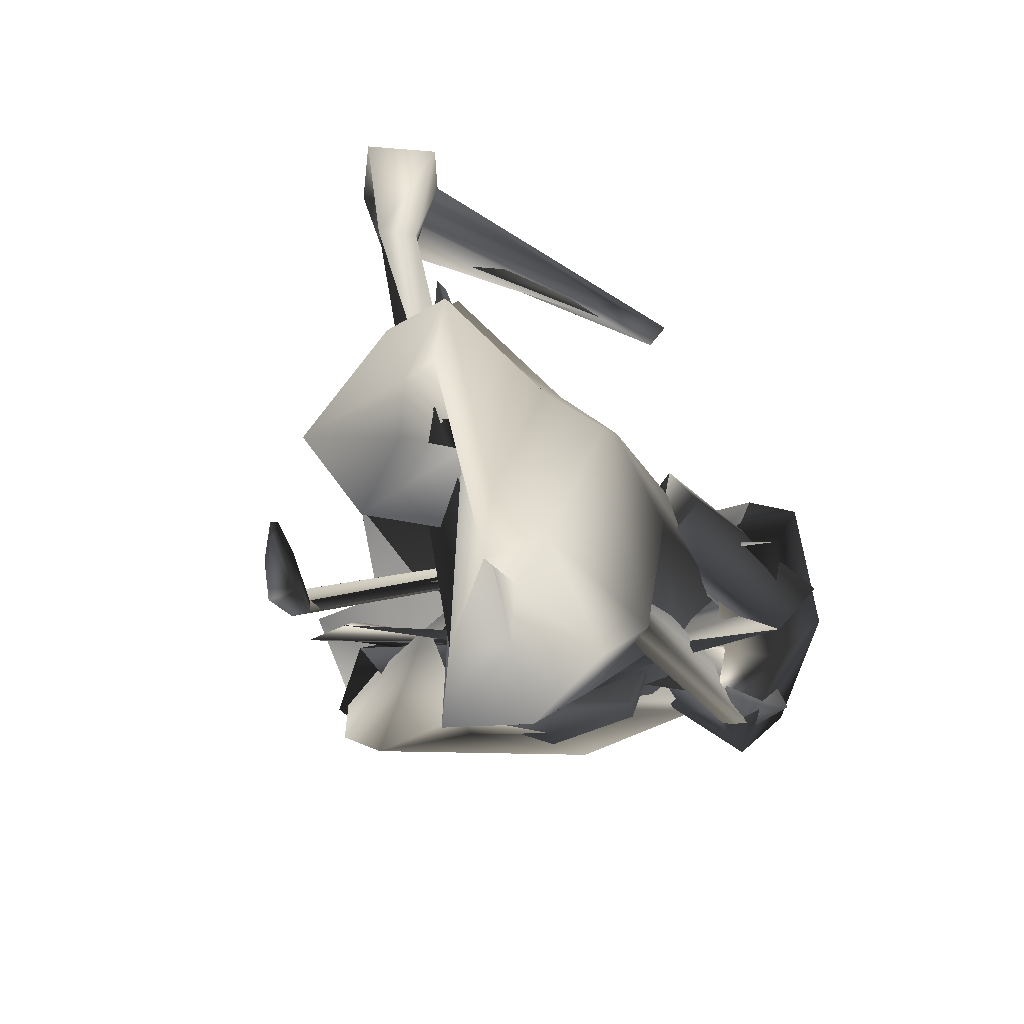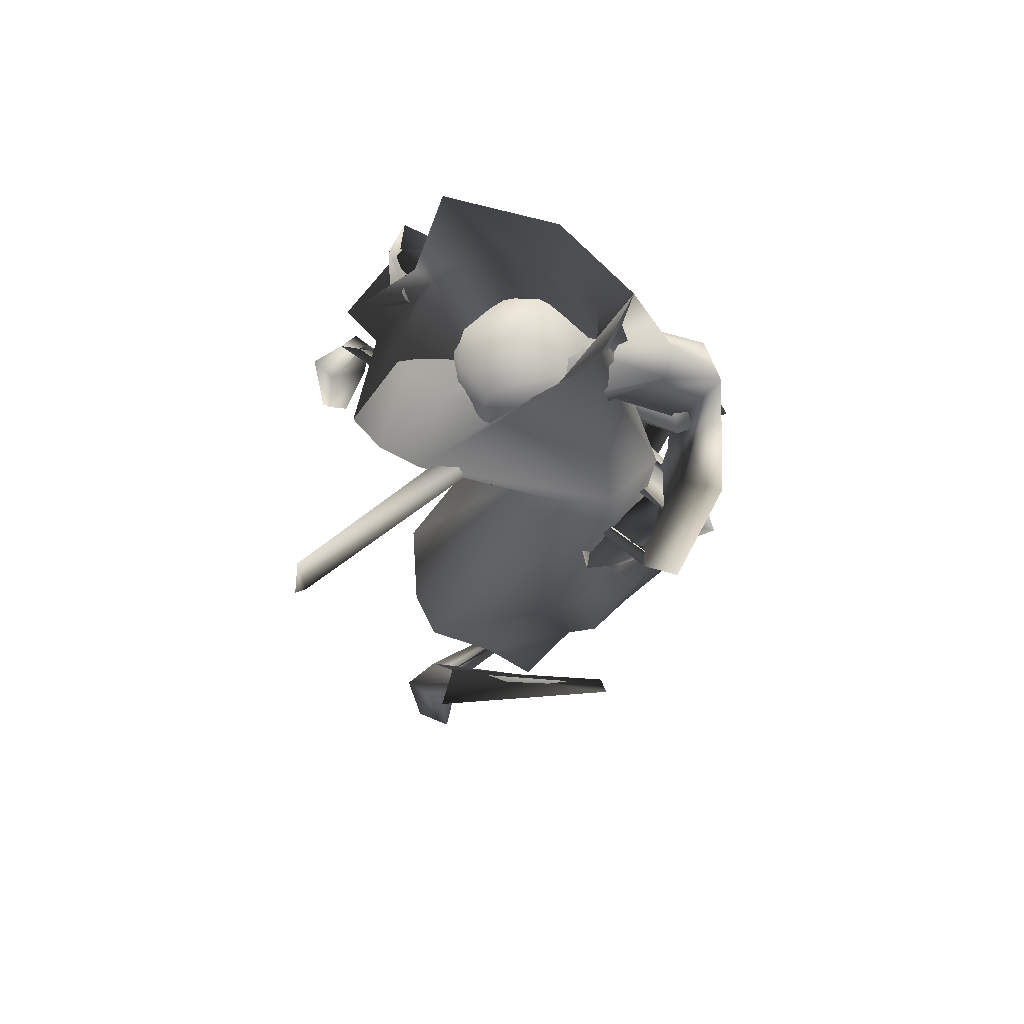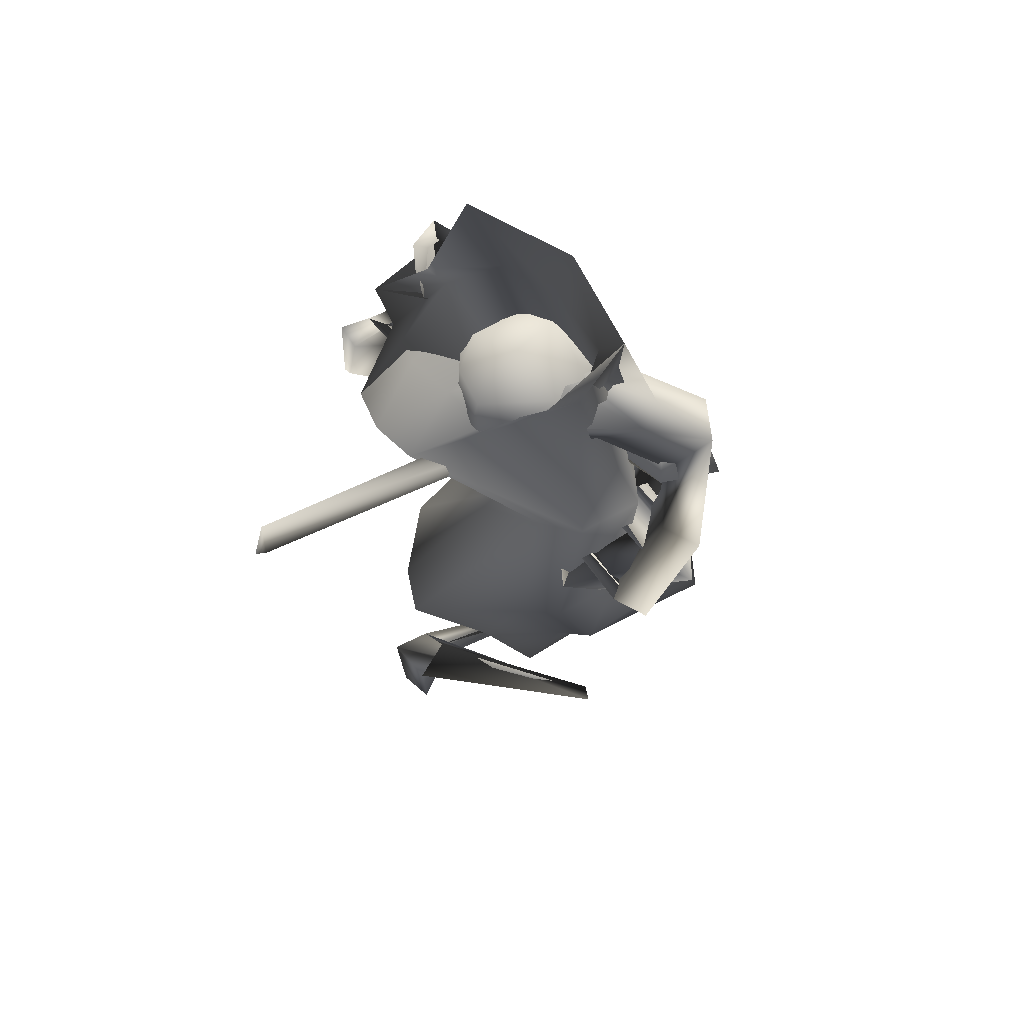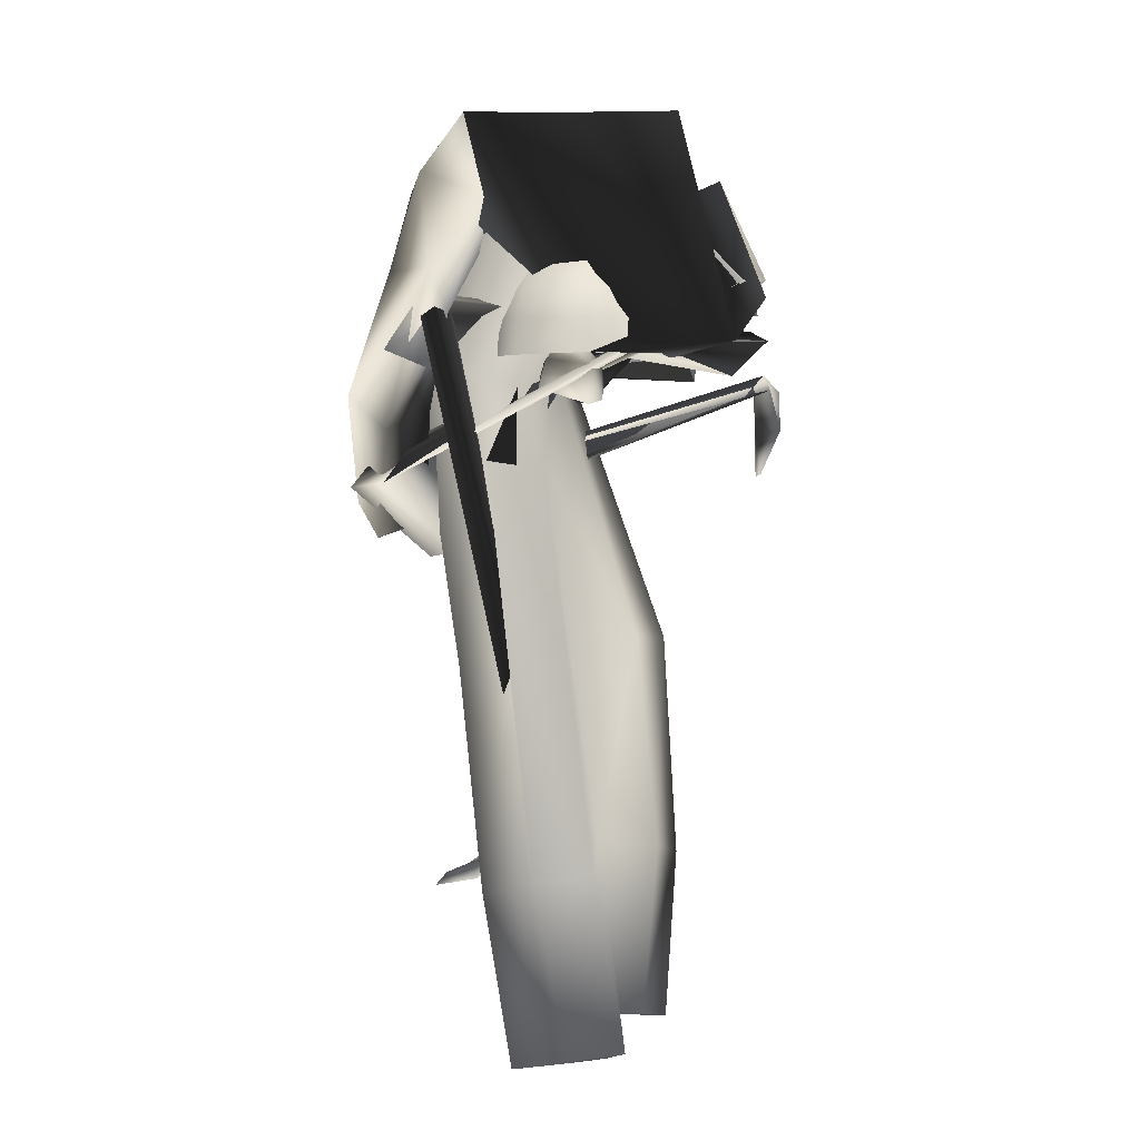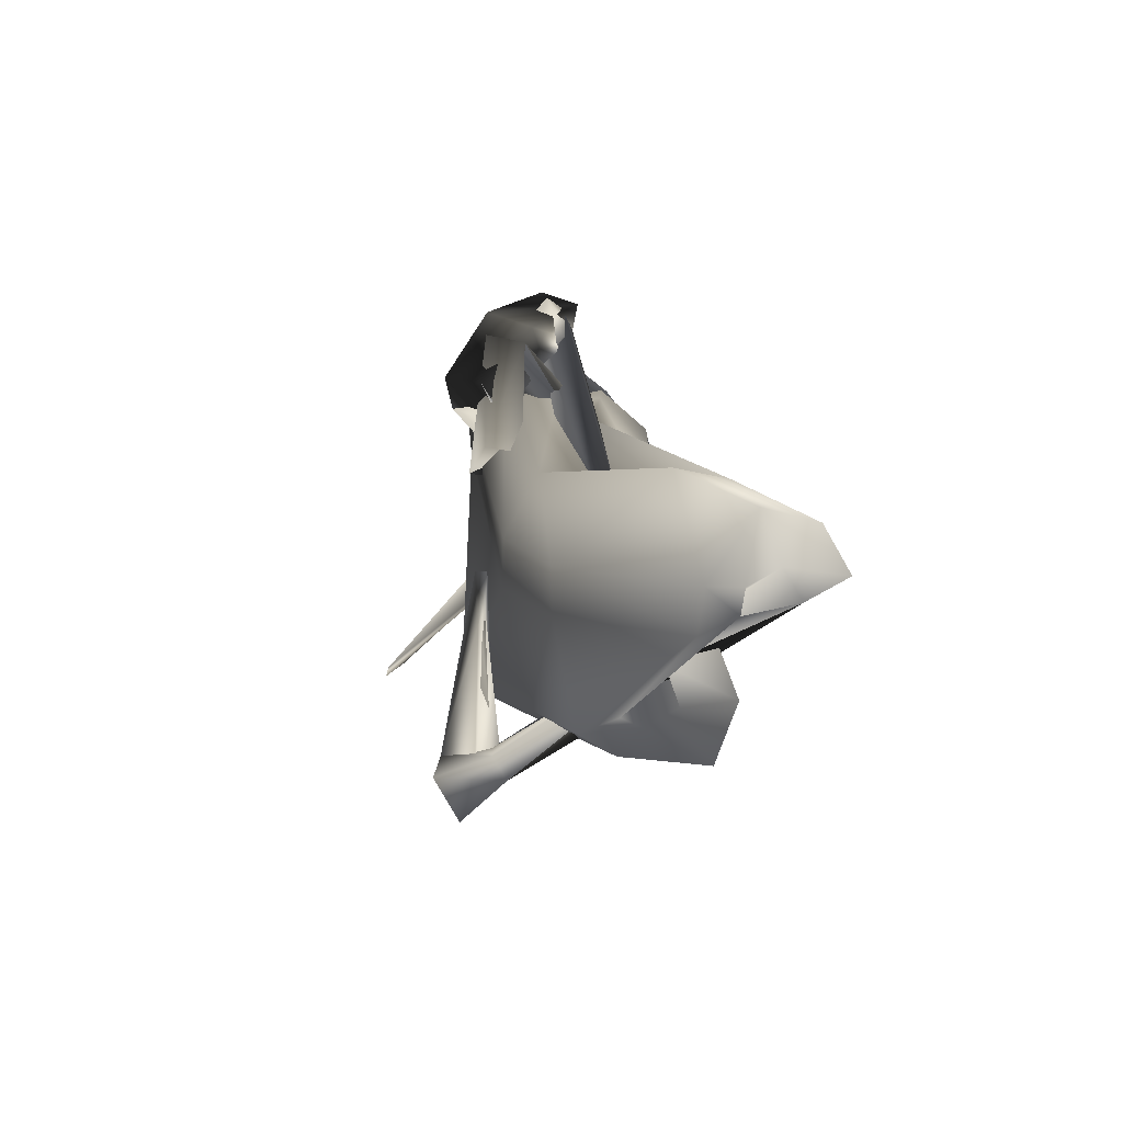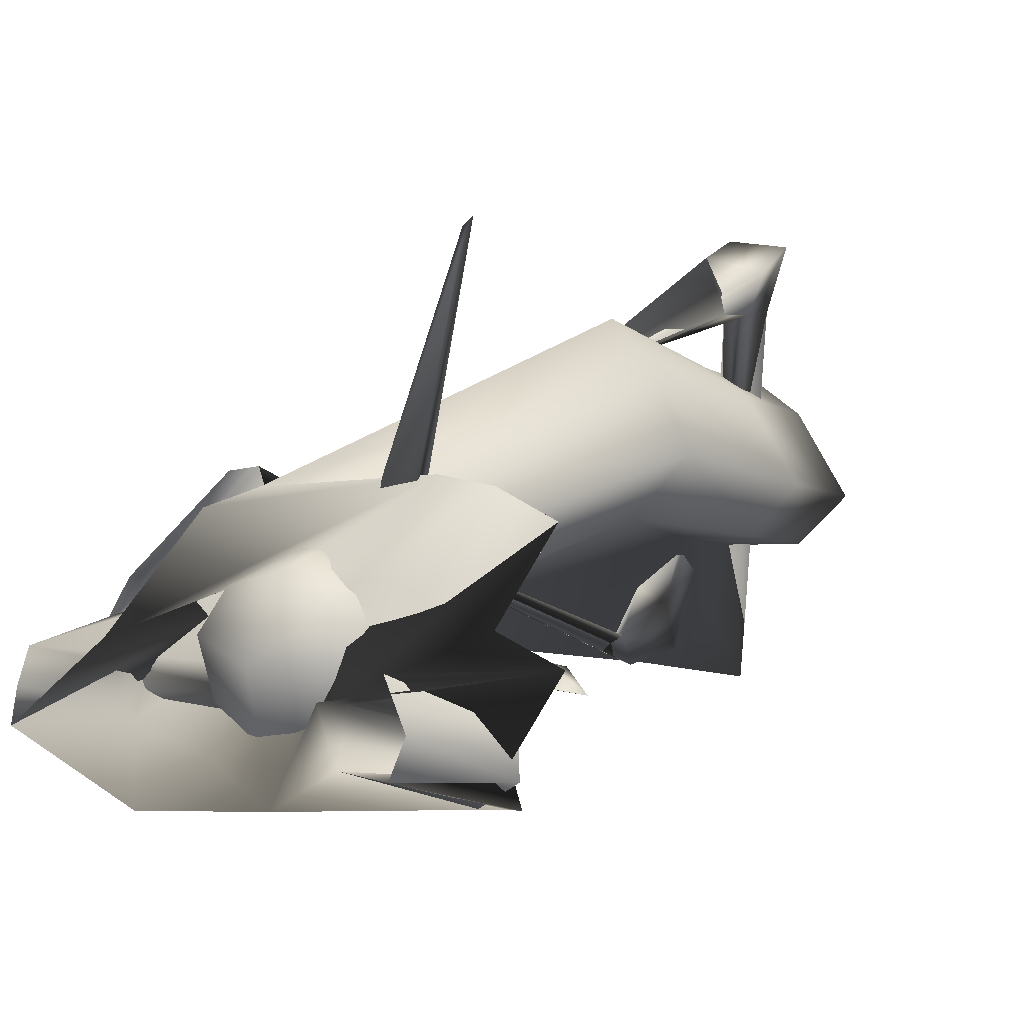
<metadata>
{"format":"obj","ext":"obj","renderer":"f3d","projection":"perspective","resolution":1024,"background":"white","views":[{"elev":-19.7,"azim":6.8,"up":"+Z"},{"elev":60.2,"azim":29.4,"up":"+Y"},{"elev":63.5,"azim":43.7,"up":"+Y"},{"elev":7.9,"azim":168.4,"up":"+Y"},{"elev":-68.7,"azim":119.9,"up":"+Y"},{"elev":19.5,"azim":-148.8,"up":"+Z"}]}
</metadata>
<code>
o T1L7M007_4
v 0.02834 0.6968 0.1095
v 0.04592 0.7088 0.1256
v -0.03318 0.6959 0.1093
v -0.05564 0.7082 0.1285
v 0.1348 0.7553 0.08351
v 0.05665 0.7451 0.1383
v -0.1426 0.7531 0.0842
v -0.07225 0.743 0.1389
v -0.001029 0.7683 -0.04018
v 0.09371 0.7637 -0.01026
v -0.1036 0.7645 -0.01998
v -0.06351 0.8799 0.1613
v -0.005886 0.8846 0.184
v -0.006905 0.932 0.1054
v -0.07916 0.9007 0.1135
v 0.01273 0.6847 0.143
v -0.02047 0.6847 0.143
v 0.04977 0.8811 0.1605
v 0.07319 0.8999 0.1123
v -0.07519 0.7845 0.1506
v 0.05859 0.7867 0.1499
v -0.09967 0.8099 -0.007599
v -0.001047 0.815 -0.04045
v 0.123 0.8042 0.08761
v 0.09076 0.8126 -0.01114
v -0.08991 0.8481 0.01139
v -0.00301 0.8562 -0.02188
v 0.07806 0.8502 0.01074
v 0.002928 0.825 0.1898
v -0.06837 0.8245 0.16
v -0.06258 0.9018 0.04817
v -0.008878 0.919 0.0255
v -0.1211 0.8376 0.09985
v 0.05364 0.9028 0.04831
v -0.1348 0.8018 0.08925
v 0.1123 0.8409 0.09839
v 0.05565 0.8255 0.1601
v 0.01077 0.7366 0.1685
v -0.01951 0.7365 0.1685
v 0.01077 0.705 0.1567
v -0.01464 0.7782 0.1742
v 0.004893 0.7782 0.1742
v -0.02048 0.705 0.1567
v 0.005887 0.7359 0.1773
v -0.01462 0.7359 0.1773
v -0.01367 0.824 0.1897
v -0.06083 0.8656 0.08377
v -0.07847 0.867 0.06254
v -0.1597 0.8621 0.04635
v -0.1868 0.8604 0.06123
v 0.03322 0.8557 0.04383
v -0.2486 0.8376 -0.01805
v -0.09084 0.7776 -0.03579
v -0.004727 0.8044 -0.001999
v -0.1254 0.8606 0.0832
v -0.2477 0.8593 0.03759
v -0.2775 0.8096 0.119
v -0.1979 0.7822 -0.05114
v 0.004292 0.8683 0.08231
v -0.2124 0.7121 0.2211
v -0.08364 0.7207 0.2481
v 0.009019 0.7303 0.1705
v 0.002902 0.8284 0.1779
v -0.1499 0.7231 0.2487
v -0.1422 0.8338 0.1767
v -0.07022 0.8317 0.1774
v -0.2095 0.8224 0.1481
v 0.05379 0.728 0.2016
v -0.01285 0.7308 0.141
v 0.1836 0.7395 0.1714
v 0.2136 0.7509 0.08842
v 0.0215 0.7279 0.0582
v 0.1485 0.7392 0.0287
v 0.04833 0.6143 0.02635
v 0.1295 0.6219 0.01047
v 0.1231 0.725 0.1999
v 0.08334 0.7189 0.03078
v -0.04566 0.3155 0.2986
v -0.09888 0.3268 0.2628
v -0.1573 0.3458 0.1731
v -0.09926 0.361 0.09675
v 0.1186 0.2885 0.1339
v 0.06492 0.2644 0.1664
v 0.1614 0.3339 0.05364
v 0.09949 0.3615 -0.01596
v 0.1247 0.07092 0.05533
v 0.07286 0.04799 0.08346
v -0.0194 0.04162 0.169
v -0.07574 0.05045 0.1472
v -0.1479 0.05787 0.05467
v -0.1046 0.08464 -0.008521
v -0.01708 0.09841 -0.02157
v 0.01101 -0.1697 0.08573
v -0.03923 -0.1671 0.05987
v -0.1124 -0.1536 -0.02928
v 0.0002905 -0.1624 0.03344
v -0.06552 -0.1256 -0.09094
v 0.01869 -0.1094 -0.1036
v -0.02536 -0.1585 0.01757
v -0.03048 -0.1445 -0.02973
v 0.02159 -0.1347 -0.03904
v 0.1627 0.07158 -0.138
v 0.02445 0.09639 -0.1897
v 0.1055 0.09429 -0.1908
v 0.09742 -0.1662 -0.13
v 0.05168 -0.1766 -0.09535
v 0.04448 -0.1657 -0.1481
v 0.1403 -0.1396 -0.2268
v 0.00251 -0.1113 -0.2767
v 0.07962 -0.1163 -0.2774
v 0.06981 -0.1577 -0.1691
v 0.06428 -0.1414 -0.2156
v 0.01244 -0.1386 -0.2155
v -0.05168 0.06551 0.2431
v -0.08528 0.06871 0.2492
v -0.07729 0.007186 0.2354
v -0.04513 0.02413 0.2389
v -0.1034 0.06996 0.3019
v -0.03254 0.07456 0.3099
v -0.08268 -0.02796 0.3062
v -0.02459 0.001274 0.3119
v 0.1718 0.02811 0.1176
v 0.1291 0.02974 0.146
v 0.1866 0.007758 0.1252
v 0.124 0.004262 0.1582
v 0.1483 1.084 0.0706
v 0.01042 1.082 0.01771
v -0.1452 1.016 0.1333
v -0.1305 0.9768 0.1153
v 0.1251 0.973 0.1245
v -0.1443 1.089 0.05697
v -0.09272 0.9815 0.04412
v 0.09078 0.979 0.0498
v 0.0006828 0.9768 0.02675
v -0.2091 0.9714 0.09922
v -0.1577 0.9291 0.1326
v -0.205 0.9949 0.06192
v -0.129 0.9643 0.0438
v -0.1153 0.9242 0.09015
v -0.26 0.8613 0.02284
v -0.2274 0.8107 0.08197
v -0.1849 0.8078 0.02746
v -0.2138 0.8592 -0.01573
v 0.2162 0.9753 0.09734
v 0.2083 1.005 0.06785
v 0.1562 0.9114 0.1213
v 0.114 0.9187 0.07932
v 0.126 0.9755 0.04493
v 0.2587 0.8722 -0.00146
v 0.2253 0.808 0.04381
v 0.1831 0.8192 -0.009994
v 0.2123 0.88 -0.03941
v 0.2671 0.5941 0.01915
v 0.2174 0.654 0.04973
v 0.2582 0.6343 0.09771
v 0.3065 0.5849 0.06026
v 0.1538 0.4894 0.08865
v 0.111 0.5435 0.1256
v 0.1567 0.5154 0.1745
v 0.1899 0.479 0.1269
v -0.00876 0.7709 0.02407
v -0.01404 0.7716 0.04449
v 0.003496 0.7711 0.04679
v 0.0245 0.7788 0.03078
v -0.03383 0.7479 0.03088
v -0.01382 0.7489 0.007863
v -0.02861 0.7461 0.06124
v 0.04459 0.757 0.02778
v -0.03293 0.7 0.02987
v -0.01332 0.6949 0.02039
v -0.009755 0.7021 0.04602
v -0.0399 0.7124 0.05051
v 0.05433 0.7166 0.03297
v -0.01903 0.7352 0.05827
v -0.01246 0.7167 0.05116
v 0.05086 0.7362 0.03332
v 0.04623 0.7499 0.03548
v 0.04691 0.7467 0.04715
v -0.01345 0.7338 0.07105
v -0.01079 0.7154 0.06387
v 0.05147 0.731 0.04593
v 0.1317 0.7667 0.03074
v 0.1196 0.7446 0.02708
v 0.1132 0.75 0.01046
v 0.1156 0.7714 0.01195
v -0.2818 0.7758 0.08276
v -0.2311 0.7273 0.08383
v -0.2231 0.7517 0.09545
v -0.2586 0.7885 0.08872
v 0.2328 0.81 0.06897
v 0.1754 0.7727 0.05287
v 0.2691 0.7723 -0.01752
v 0.209 0.7466 -0.01131
v 0.204 0.8455 0.03709
v 0.1766 0.8344 0.01923
v 0.226 0.8374 -0.02194
v 0.1922 0.8238 -0.01853
v 0.2557 0.7185 0.08095
v 0.2037 0.6856 0.0241
v 0.2651 0.6659 0.009628
v 0.3087 0.7067 0.06173
v 0.2397 0.5676 0.1558
v 0.1983 0.5319 0.09906
v 0.2668 0.5116 0.08995
v 0.2883 0.5554 0.1386
v -0.2887 0.7068 0.09052
v -0.2673 0.7027 0.09341
v -0.2697 0.7108 0.11
v -0.2901 0.7255 0.1272
v -0.3047 0.6497 0.09184
v -0.2713 0.6392 0.1007
v -0.2866 0.6915 0.1629
v -0.3213 0.6997 0.156
v -0.2912 0.6226 0.1749
v -0.2841 0.5799 0.143
v -0.2921 0.5837 0.1433
v -0.3003 0.6251 0.1767
v -0.1176 0.7272 0.4973
v -0.1281 0.7253 0.5085
v -0.1362 0.7632 0.4836
v -0.006676 1.129 0.1344
v 0.008929 1.126 0.1386
v 0.008493 1.136 0.1428
v -0.007112 1.138 0.1386
f 48 47 2 1
f 50 49 3 4
f 47 59 5 6
f 56 50 8 7
f 12 13 14 15
f 13 18 19 14
f 125 118 119 124
f 7 8 20 35
f 6 5 24 21
f 23 22 26 27
f 25 23 27 28
f 27 26 31 32
f 33 30 12 15
f 28 27 32 34
f 15 14 32 31
f 14 19 34 32
f 120 121 119 118
f 22 35 33 26
f 24 25 28 36
f 26 33 15 31
f 36 28 34 19
f 57 67 50 56
f 126 127 53 54
f 69 68 60 129
f 70 71 130 61
f 132 129 128 131
f 134 132 131 127
f 130 133 126 62
f 136 57 56 135
f 137 135 56 52
f 144 145 51 59
f 146 63 62 147
f 61 130 63 66
f 138 137 58 131
f 138 131 128 139
f 72 69 129 132
f 71 73 133 130
f 80 79 68 69
f 81 80 69 72
f 82 84 71 70
f 84 85 73 71
f 113 101 98 109
f 107 96 101 113
f 96 107 106 93
f 83 82 70 76
f 76 70 61 64
f 85 75 77 73
f 74 81 72 77
f 79 78 76 68
f 133 134 127 126
f 73 77 134 133
f 89 88 78 79
f 90 89 79 80
f 87 86 82 83
f 86 102 84 82
f 91 90 80 81
f 92 91 81 74
f 104 103 75 85
f 102 104 85 84
f 103 92 74 75
f 88 87 83 78
f 94 93 88 89
f 95 94 89 90
f 106 105 86 87
f 105 108 102 86
f 97 95 90 91
f 98 97 91 92
f 110 109 103 104
f 108 110 104 102
f 109 98 92 103
f 93 106 87 88
f 99 96 93 94
f 107 111 105 106
f 111 112 108 105
f 100 99 95 97
f 101 100 97 98
f 112 113 109 110
f 115 114 111 107
f 114 117 112 111
f 116 115 107 113
f 117 116 113 112
f 123 122 114 115
f 120 118 115 116
f 118 125 123 115
f 121 120 116 117
f 119 121 117 114
f 125 124 122 123
f 124 119 114 122
f 135 140 141 136
f 136 141 142 139
f 138 143 140 137
f 140 153 154 141
f 141 154 155 142
f 143 156 153 140
f 142 155 156 143
f 157 161 162 158
f 162 163 159 158
f 160 164 161 157
f 1 16 17 3
f 65 66 47 55
f 67 65 55 50
f 64 61 66 65
f 35 20 30 33
f 21 24 36 37
f 29 37 18 13
f 37 36 19 18
f 159 163 164 160
f 145 148 126 54
f 147 62 126 148
f 139 142 143 138
f 66 63 59 47
f 144 59 63 146
f 127 131 58 53
f 139 128 57 136
f 129 60 67 57
f 68 76 64 60
f 60 64 65 67
f 77 72 132 134
f 190 187 186 191
f 193 192 190 191
f 195 194 96 99
f 194 196 101 96
f 196 197 100 101
f 197 195 99 100
f 189 188 194 195
f 190 192 196 194
f 187 190 194 188
f 192 193 197 196
f 193 191 195 197
f 186 187 188 189
f 191 186 189 195
f 157 158 154 153
f 160 157 153 156
f 158 159 155 154
f 159 160 156 155
f 40 2 6 38
f 43 40 38 39
f 4 43 39 8
f 17 16 40 43
f 38 6 21 42
f 8 39 41 20
f 45 44 42 41
f 39 38 44 45
f 42 21 37 29
f 20 41 46 30
f 30 46 13 12
f 41 42 29 46
f 11 7 35 22
f 5 10 25 24
f 9 11 22 23
f 10 9 23 25
f 58 52 7 11
f 51 54 10 5
f 53 58 11 9
f 54 53 9 10
f 149 144 146 150
f 150 146 147 151
f 152 148 145 149
f 198 149 150 199
f 199 150 151 200
f 201 152 149 198
f 200 151 152 201
f 203 207 206 202
f 203 204 208 207
f 206 209 205 202
f 205 209 208 204
f 151 147 148 152
f 207 211 210 206
f 207 208 212 211
f 209 206 210 213
f 212 208 209 213
f 215 214 217 216
f 211 215 216 210
f 211 212 214 215
f 216 217 213 210
f 214 212 213 217
f 203 202 198 199
f 202 205 201 198
f 204 203 199 200
f 205 204 200 201
f 219 171 170 218
f 165 162 161 166
f 167 163 162 165
f 164 168 166 161
f 169 165 166 170
f 173 220 218 170
f 168 173 170 166
f 163 167 168 164
f 171 219 220 173
f 171 172 169 170
f 174 167 171 175
f 177 176 173 168
f 167 174 177 168
f 175 171 173 176
f 174 175 176 177
f 6 2 47
f 52 56 7
f 4 8 50
f 1 2 16
f 4 3 17
f 49 55 3
f 55 48 1
f 128 129 57
f 63 130 62
f 52 58 137
f 78 83 76
f 94 95 99
f 110 108 112
f 140 135 137
f 55 1 3
f 75 74 77
f 17 43 4
f 44 38 42
f 41 39 45
f 2 40 16
f 46 29 13
f 55 47 48
f 145 54 51
f 5 59 51
f 49 50 55
f 149 145 144
f 220 219 218
f 167 165 172
f 172 171 167
f 169 172 165
f 173 171 170

</code>
